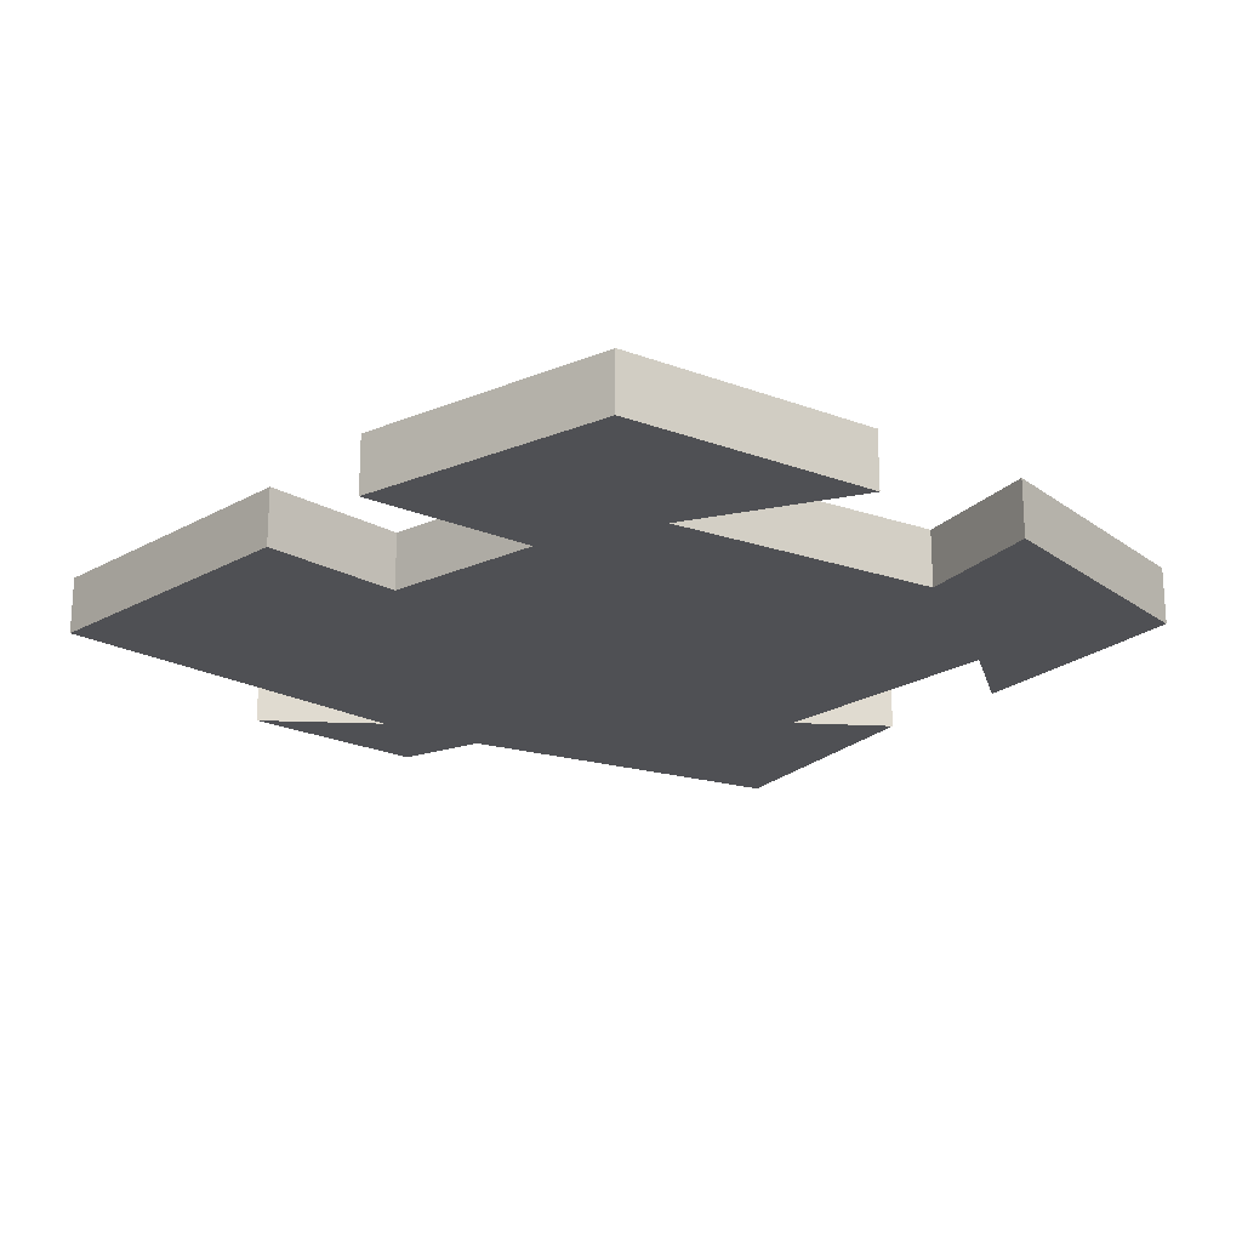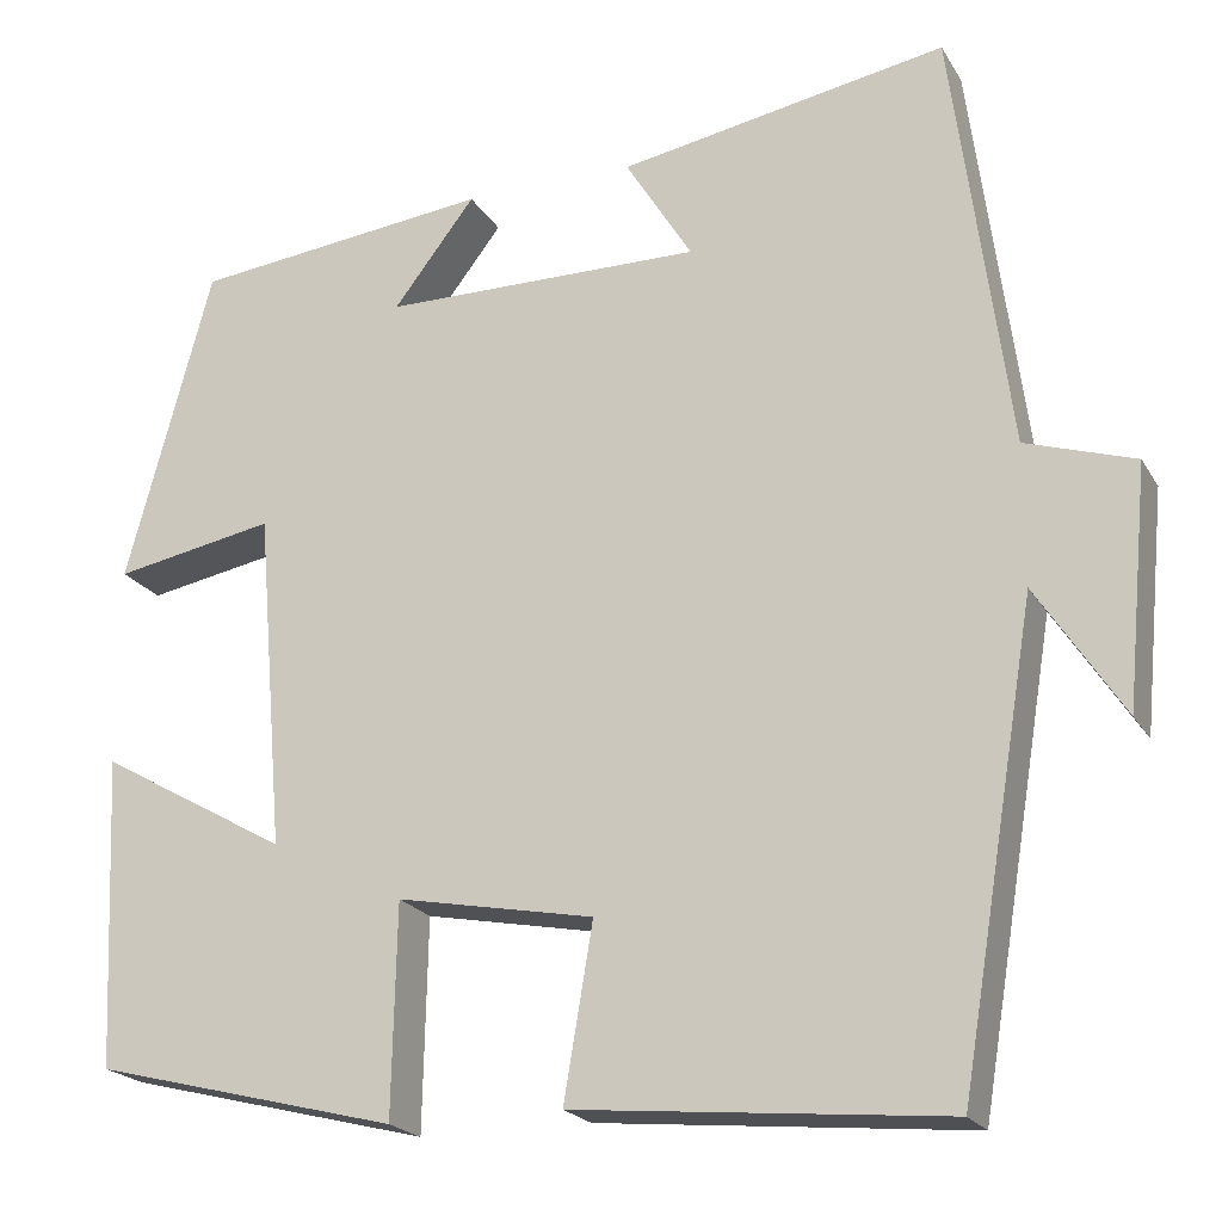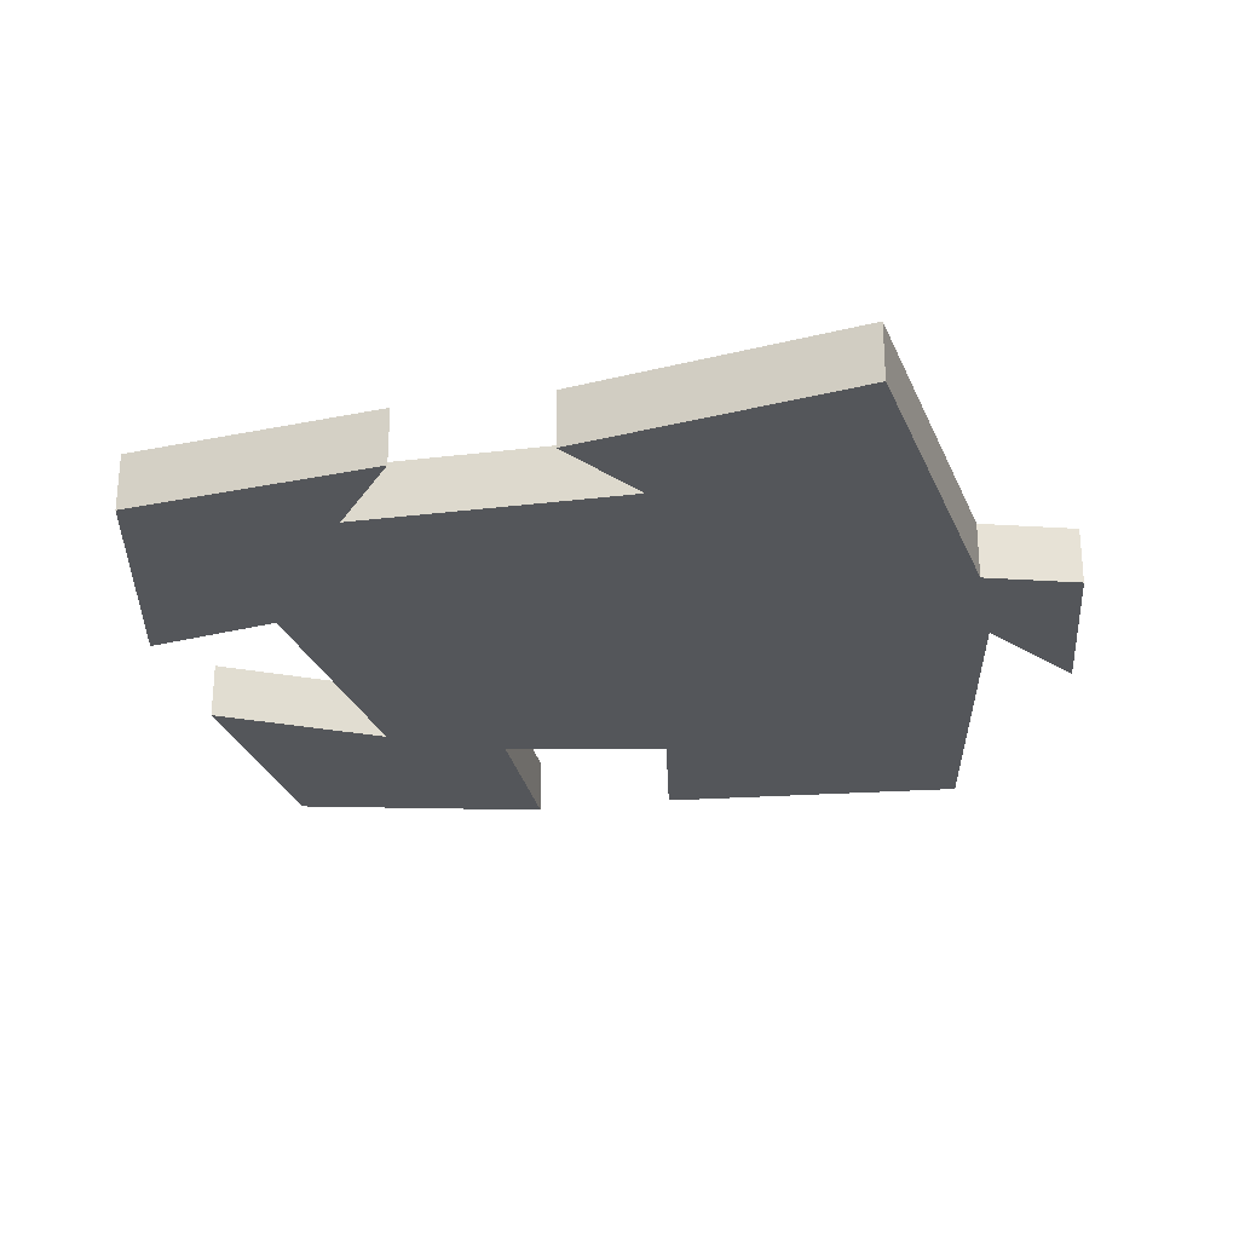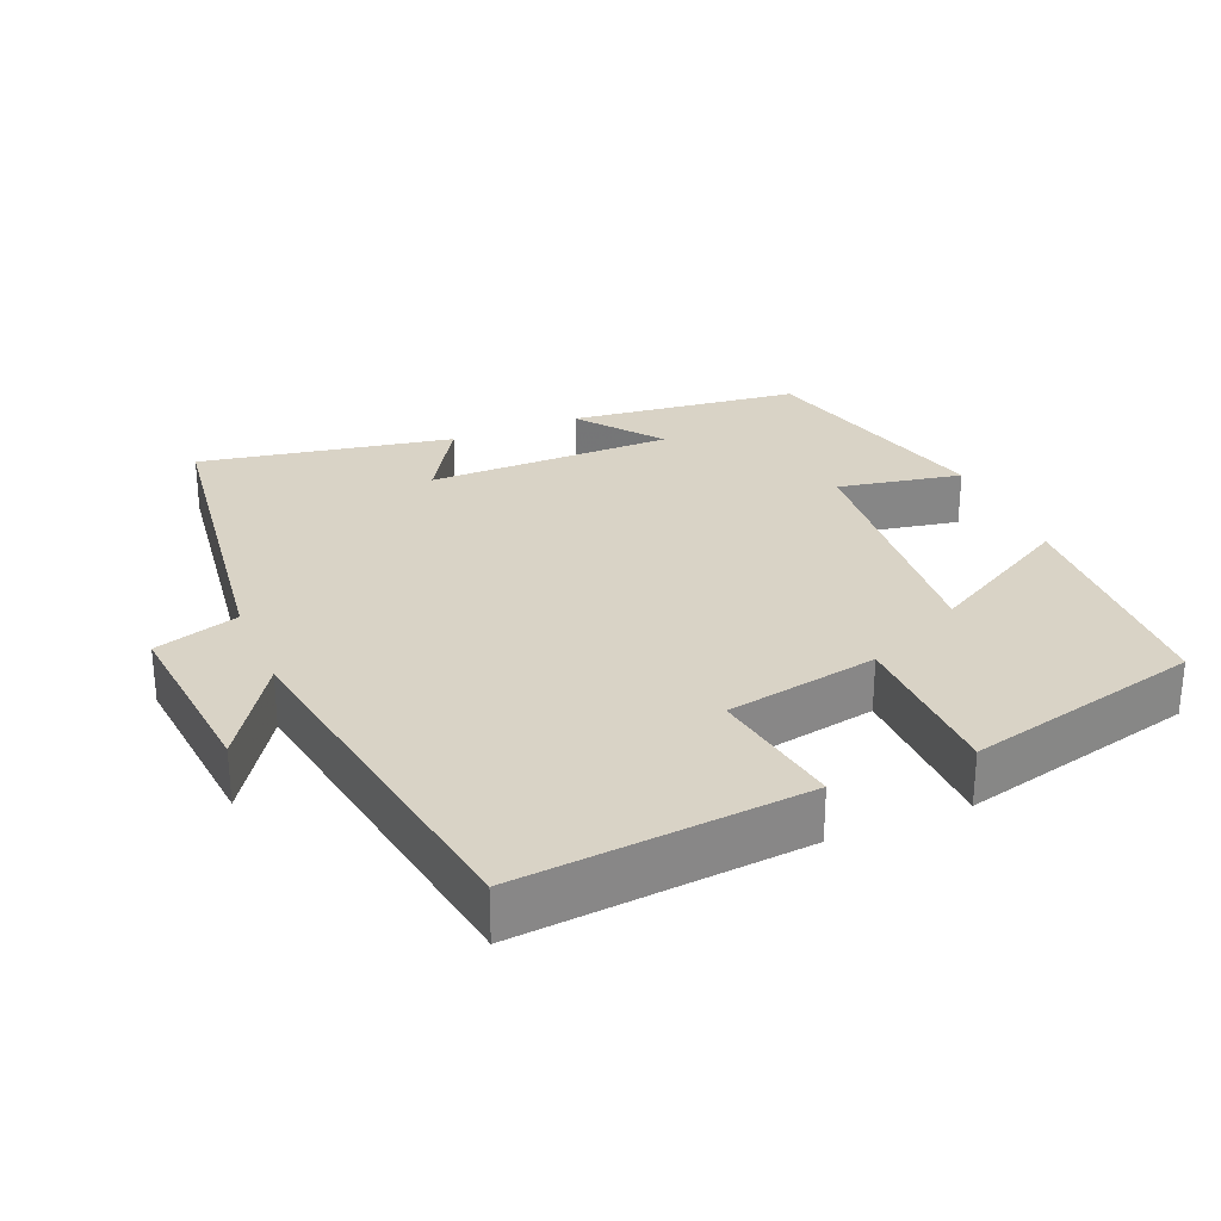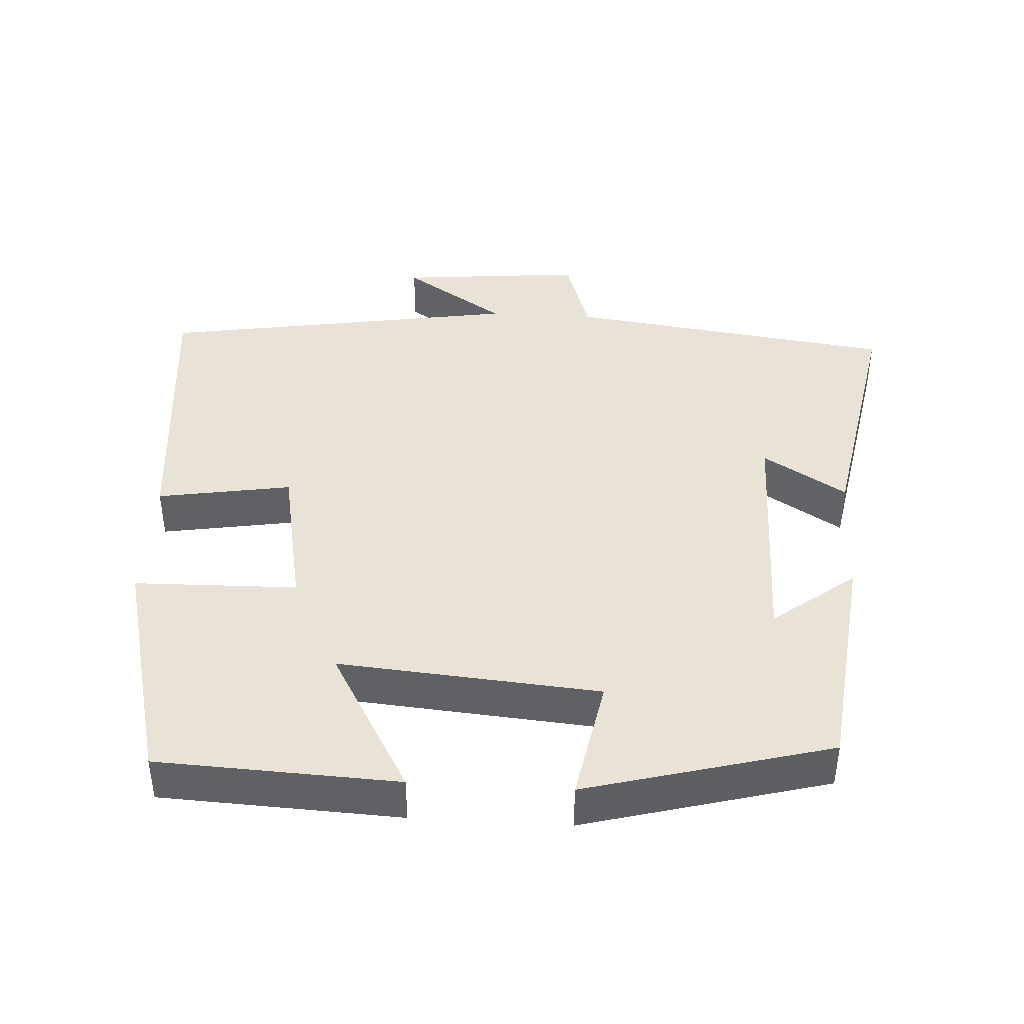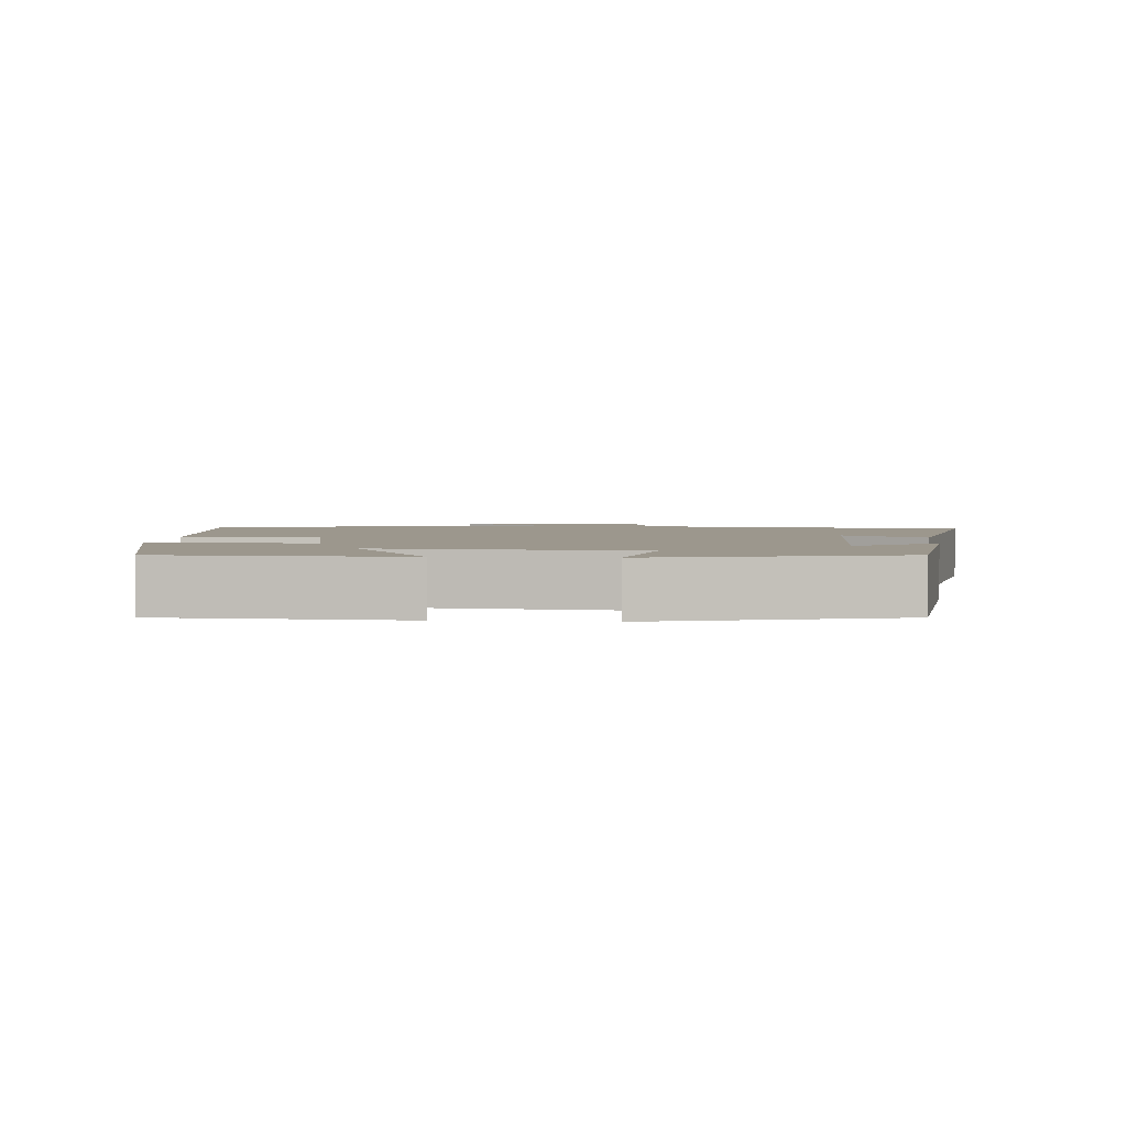
<metadata>
{"format":"obj","ext":"obj","renderer":"f3d","projection":"perspective","resolution":1024,"background":"white","views":[{"elev":-19.2,"azim":-128.1,"up":"+Y"},{"elev":-20.9,"azim":22.6,"up":"+Z"},{"elev":-25.7,"azim":11.6,"up":"+Y"},{"elev":28.3,"azim":157.4,"up":"+Y"},{"elev":41.8,"azim":-86.6,"up":"+Y"},{"elev":2.9,"azim":-85.0,"up":"+Y"}]}
</metadata>
<code>
v 0.418 0.07 -0.537
v 0.023 0.07 -0.5
v 0.054 0.07 -0.315
v -0.156 0.07 -0.275
v -0.161 0.07 -0.5
v -0.485 0.07 -0.419
v -0.5 0.07 -0.088
v -0.299 0.07 -0.202
v -0.329 0.07 0.158
v -0.5 0.07 0.126
v -0.409 0.07 0.463
v -0.091 0.07 0.5
v -0.178 0.07 0.387
v 0.162 0.07 0.385
v 0.091 0.07 0.5
v 0.44 0.07 0.564
v 0.5 0.07 0.11
v 0.616 0.07 0.073
v 0.592 0.07 -0.181
v 0.5 0.07 -0.04
v 0.418 0 -0.537
v 0.023 0 -0.5
v 0.054 0 -0.315
v -0.156 0 -0.275
v -0.161 0 -0.5
v -0.485 0 -0.419
v -0.5 0 -0.088
v -0.299 0 -0.202
v -0.329 0 0.158
v -0.5 0 0.126
v -0.409 0 0.463
v -0.091 0 0.5
v -0.178 0 0.387
v 0.162 0 0.385
v 0.091 0 0.5
v 0.44 0 0.564
v 0.5 0 0.11
v 0.616 0 0.073
v 0.592 0 -0.181
v 0.5 0 -0.04
f 17 18 19 20
f 14 15 16 17
f 13 14 17 20
f 10 11 12 13
f 9 10 13
f 8 9 13 20
f 5 6 7 8
f 4 5 8
f 3 4 8 20
f 1 2 3 20
f 40 39 38 37
f 37 36 35 34
f 40 37 34 33
f 33 32 31 30
f 33 30 29
f 40 33 29 28
f 28 27 26 25
f 28 25 24
f 40 28 24 23
f 40 23 22 21
f 1 21 22 2
f 2 22 23 3
f 3 23 24 4
f 4 24 25 5
f 5 25 26 6
f 6 26 27 7
f 7 27 28 8
f 8 28 29 9
f 9 29 30 10
f 10 30 31 11
f 11 31 32 12
f 12 32 33 13
f 13 33 34 14
f 14 34 35 15
f 15 35 36 16
f 16 36 37 17
f 17 37 38 18
f 18 38 39 19
f 19 39 40 20
f 20 40 21 1

</code>
